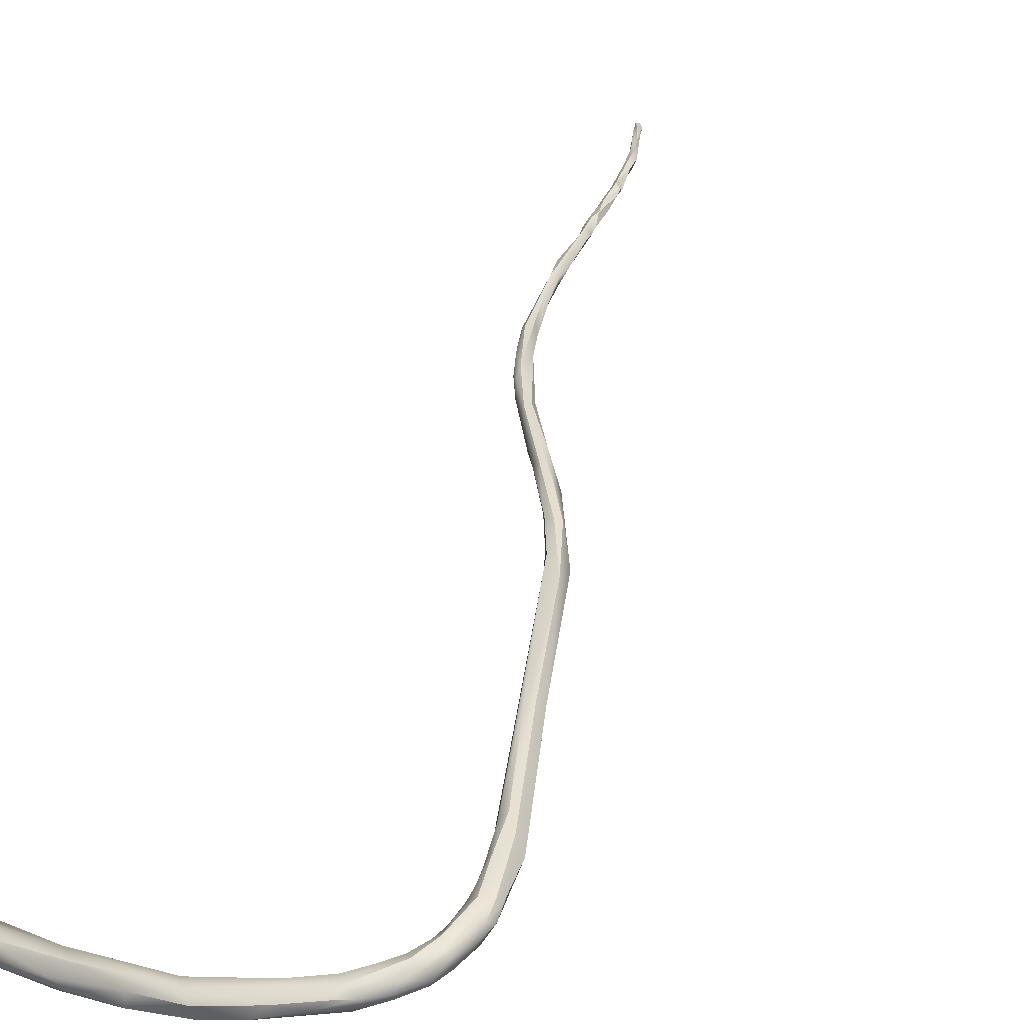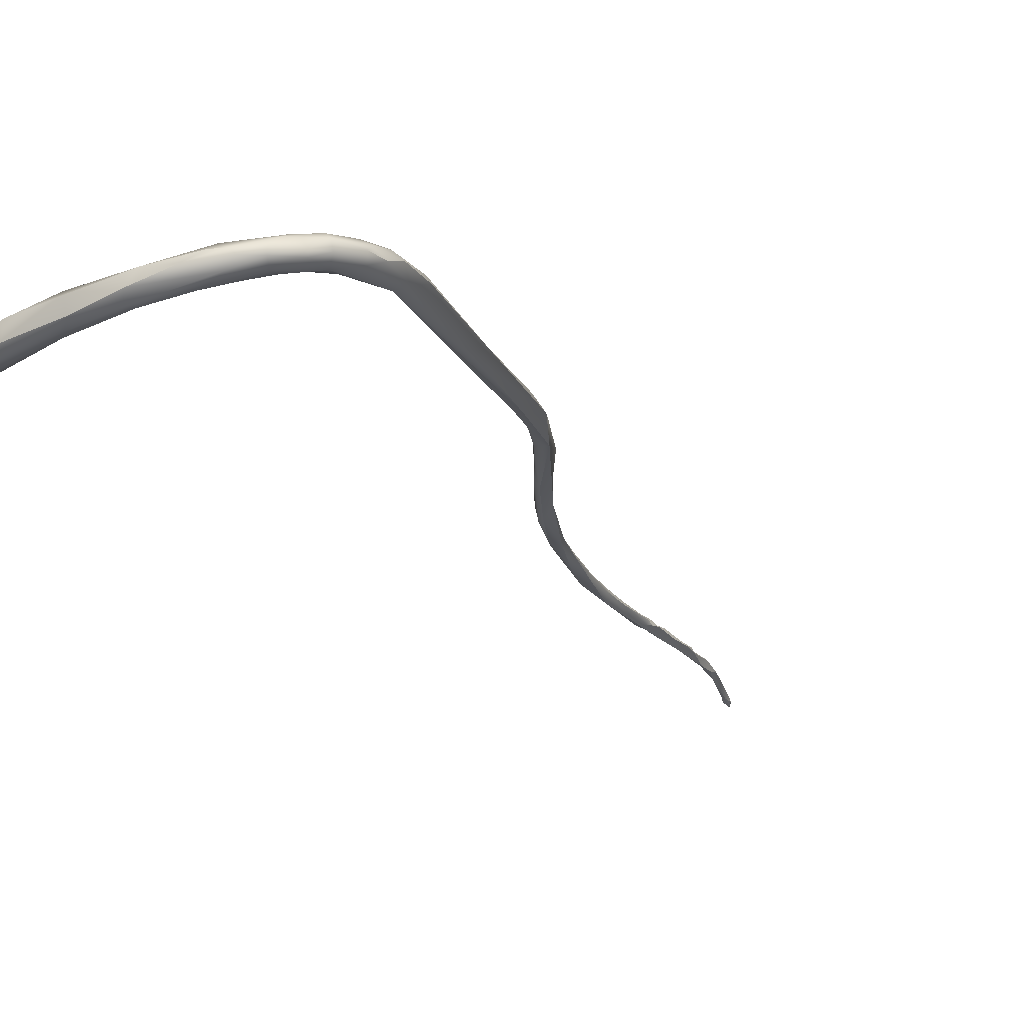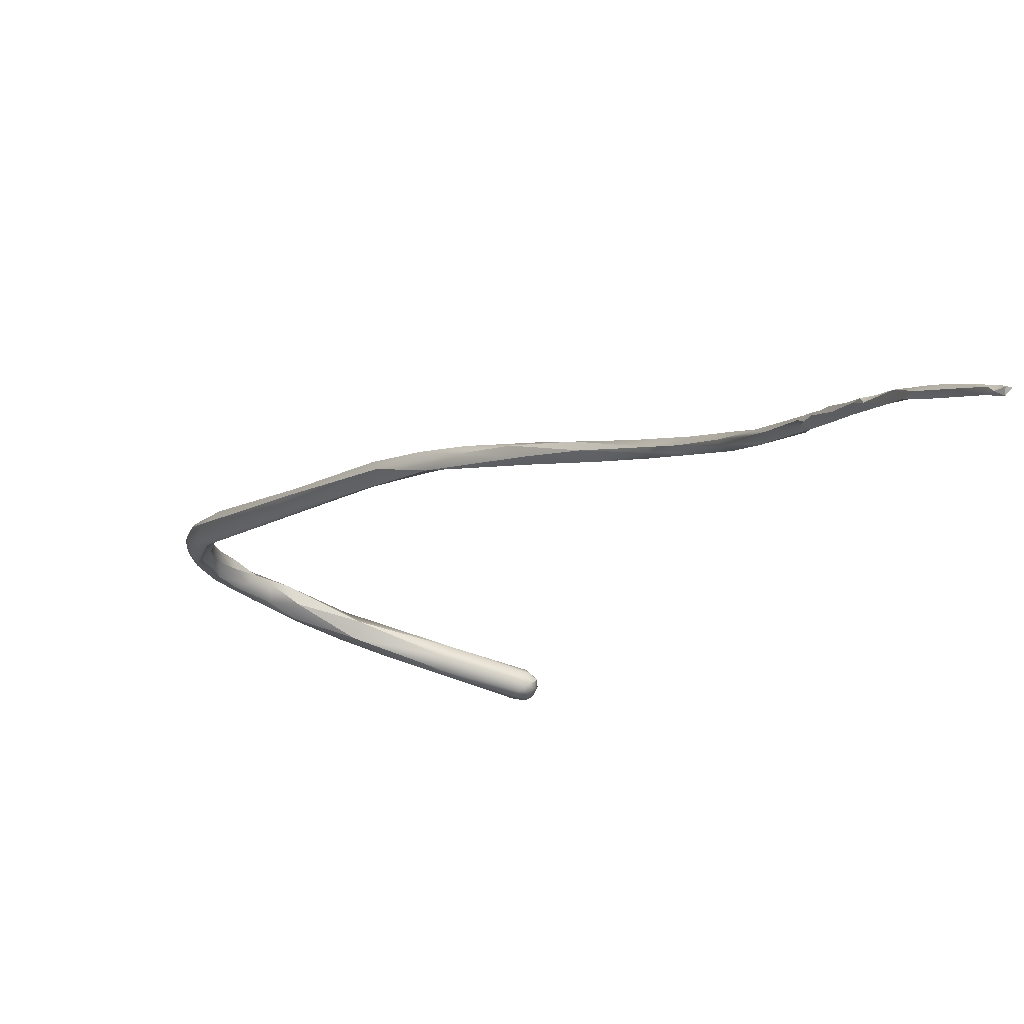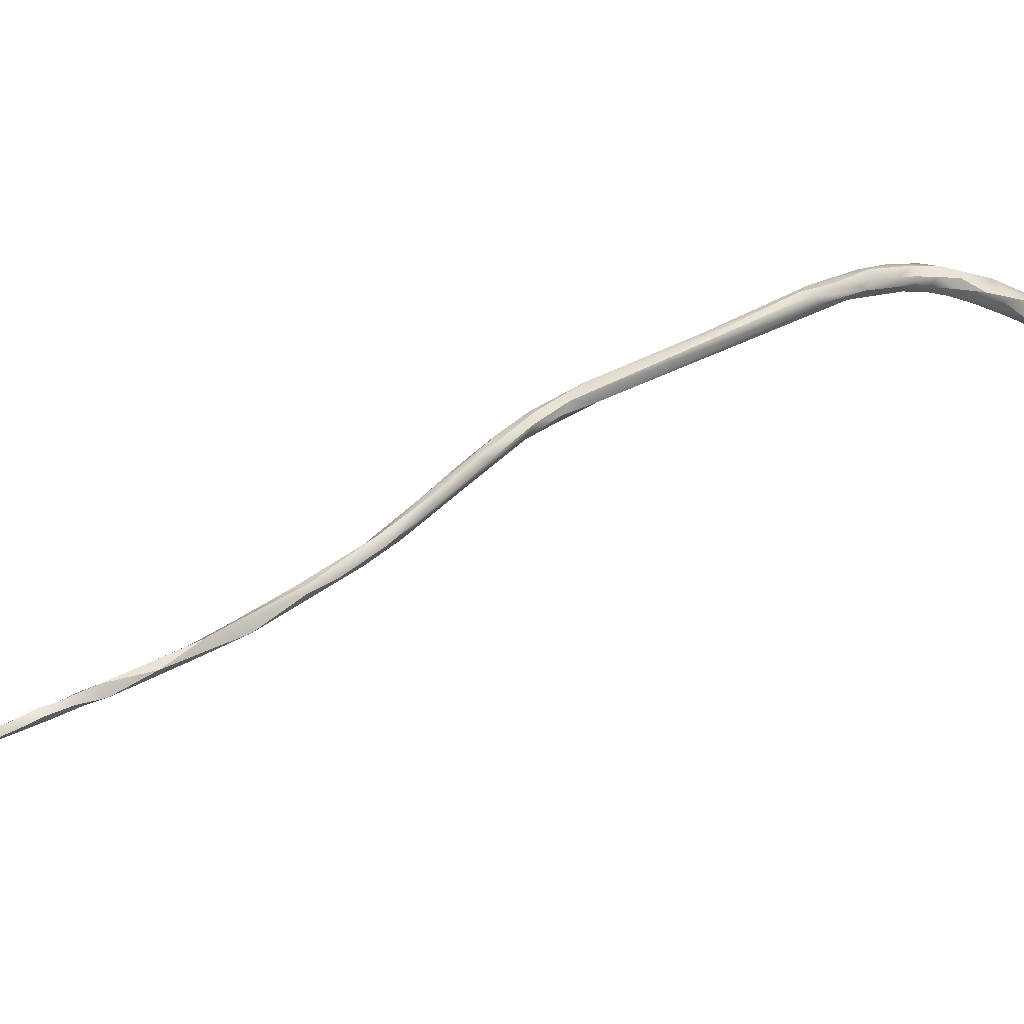
<metadata>
{"format":"obj","ext":"obj","renderer":"f3d","projection":"perspective","resolution":1024,"background":"white","views":[{"elev":45.7,"azim":-143.2,"up":"+Z"},{"elev":-6.4,"azim":-134.9,"up":"+Z"},{"elev":-19.3,"azim":-2.1,"up":"+Z"},{"elev":16.2,"azim":75.9,"up":"+Z"}]}
</metadata>
<code>
v -40.98 -134 1187
v -40.18 -134.4 1188
v -41.44 -132.3 1187
v -40.96 -131.8 1187
v -40.39 -131.3 1188
v -40.54 -131 1187
v -41.81 -131.7 1188
v -41.72 -131 1188
v -40.4 -131.6 1188
v -42.22 -130.4 1188
v -42.22 -129.3 1187
v -41.41 -128.4 1187
v -40.9 -129.1 1187
v -42.15 -129.7 1188
v -42.36 -129.1 1188
v -41.52 -129.5 1189
v -41.13 -130.5 1188
v -40.69 -130.4 1188
v -40.8 -128.9 1188
v -42.21 -127.5 1188
v -41.83 -126.5 1187
v -41.9 -126.4 1188
v -41.73 -127.7 1187
v -40.83 -128 1187
v -40.7 -128 1188
v -40.92 -127.2 1187
v -40.49 -127.1 1187
v -40.55 -126.1 1187
v -42.07 -127.5 1188
v -41.75 -127.5 1189
v -41.16 -128.1 1189
v -40.73 -128 1188
v -40.84 -126.5 1188
v -40.35 -126.8 1188
v -41.06 -125 1187
v -41.05 -125 1188
v -40.83 -125.3 1187
v -40.27 -124.1 1187
v -41.16 -125.6 1188
v -39.17 -135.3 1188
v -38.99 -134.7 1188
v -39.4 -133.8 1187
v -40 -133.1 1188
v -39.99 -132.5 1188
v -39.66 -125.9 1187
v -39.7 -125.7 1188
v -39.8 -123.9 1187
v -39.99 -124 1188
v -39.64 -125 1187
v -39.28 -123.4 1188
v -38.99 -125 1187
v -38.67 -123.8 1186
v -38.5 -124.7 1187
v -37.66 -124.1 1187
v -39.24 -124.1 1188
v -38.56 -122.7 1187
v -36.11 -142.1 1186
v -35.8 -141.8 1187
v -35.44 -141.4 1187
v -37.04 -140 1186
v -37.66 -123.6 1186
v -36.3 -122.3 1186
v -36.18 -121.8 1186
v -36.97 -121.9 1187
v -36.7 -123.2 1187
v -36.56 -121.5 1186
v -36.1 -123.1 1186
v -34.19 -120.5 1185
v -33.64 -120.8 1185
v -33.98 -120.5 1186
v -33.37 -120.9 1186
v -31.35 -150.5 1185
v -32.2 -148.1 1184
v -31.6 -149.3 1186
v -32.8 -121.4 1185
v -32.5 -121.7 1186
v -30.8 -119.9 1184
v -31.01 -119.6 1184
v -31.14 -119.8 1186
v -29.21 -152.8 1185
v -28.9 -153.2 1184
v -28.83 -152.6 1185
v -28.07 -152.9 1184
v -30.99 -148.8 1185
v -29.97 -150.5 1185
v -29.8 -151.1 1184
v -29.4 -151.2 1184
v -29.56 -120.2 1183
v -28.5 -119.2 1184
v -28.12 -119.9 1185
v -27.42 -155.2 1184
v -26.99 -155.1 1184
v -27.6 -153.5 1184
v -27.55 -120.9 1184
v -27.4 -120.5 1183
v -27.5 -119.3 1183
v -27.16 -119.1 1184
v -26.78 -120.5 1184
v -24.21 -158.2 1183
v -23.88 -157.2 1183
v -23.8 -157.7 1182
v -24.89 -157.5 1183
v -25.02 -156.2 1183
v -25.37 -156.1 1184
v -25.05 -156 1183
v -21.93 -160.2 1183
v -21.67 -160.9 1182
v -21.79 -159.7 1183
v -23.38 -158.4 1183
v -22.8 -120.8 1182
v -23.42 -119.6 1182
v -23.05 -120.6 1182
v -23.22 -120.7 1182
v -23.17 -120.2 1182
v -23.12 -119.1 1182
v -23.2 -118.9 1182
v -22.61 -120.7 1182
v -22.92 -120.8 1183
v -22.61 -120.5 1182
v -22.61 -119.6 1181
v -22.62 -119.2 1182
v -22.77 -119 1183
v -22.88 -119.3 1183
v -22.3 -120.6 1182
v -22.33 -120.7 1182
v -22.1 -120.5 1182
v -22.44 -120.5 1183
v -22.33 -120.2 1182
v -22.14 -119.6 1182
v -22.3 -119.1 1182
v -22.31 -119.2 1183
v -22.32 -119 1183
v -21.97 -120.2 1182
v -21.94 -120.2 1183
v -21.87 -119.6 1182
v -22.04 -119.6 1183
v -22.01 -119.3 1183
v -22.58 -119.9 1183
v -18.71 -164.5 1181
v -18.77 -164.6 1181
v -18.64 -163.6 1181
v -19.3 -162.8 1182
v -19.22 -162.3 1181
v -20.8 -161 1181
v -20.71 -160.5 1182
v -20.13 -161.4 1181
v -19.88 -161.6 1182
v -16.98 -167.2 1180
v -16.97 -166.9 1180
v -17.61 -166.5 1180
v -17.48 -164.9 1180
v -16.6 -166.6 1180
v -16.9 -166.4 1181
v -18.12 -164 1181
v -14.36 -174 1178
v -13.93 -174.2 1178
v -14.5 -172.4 1178
v -15.25 -171.5 1179
v -14.85 -172.3 1179
v -14.59 -171.8 1179
v -15.94 -169.6 1179
v -16 -169.7 1179
v -15.4 -170.3 1179
v -15.4 -169.4 1179
v -11.5 -182.9 1176
v -11.58 -182.6 1176
v -11.8 -182 1176
v -11.75 -181.2 1176
v -12.4 -180.2 1177
v -12.4 -179.4 1177
v -12.4 -179 1177
v -12.4 -178.7 1177
v -11.97 -179.3 1177
v -11.49 -181 1177
v -11.79 -180.7 1177
v -11.64 -180.3 1177
v -13.38 -176.8 1177
v -13.4 -176.9 1178
v -13.22 -177.5 1177
v -13 -178.2 1177
v -13 -177.5 1178
v -13 -177.2 1177
v -13.09 -176.6 1178
v -13 -176.3 1177
v -12.41 -178.1 1177
v -12.4 -177.8 1177
v -13.6 -175.4 1177
v -13.53 -173.9 1178
v -10 -186.5 1175
v -9.596 -186.6 1175
v -9.707 -185.9 1175
v -9.398 -187.2 1175
v -9.1 -187.1 1175
v -10.6 -185 1176
v -10.68 -184.5 1175
v -10.3 -185.6 1175
v -10.04 -185.5 1176
v -9.92 -185.2 1175
v -11.05 -182.9 1176
v -10.88 -182.7 1176
v -7.29 -190.7 1173
v -7.3 -190.9 1174
v -7 -190.7 1174
v -8.723 -188.4 1175
v -7.673 -190.4 1174
v -7.817 -190.1 1174
v -8.003 -189.6 1174
v -7.476 -189.8 1174
v -7.405 -190.2 1174
v -7.298 -190.1 1174
v -8.8 -187.7 1175
v -40.98 -134 1187
v -40.18 -134.4 1188
v -40.96 -131.8 1187
v -40.96 -131.8 1187
v -40.96 -131.8 1187
v -40.54 -131 1187
v -41.81 -131.7 1188
v -41.72 -131 1188
v -42.22 -130.4 1188
v -41.41 -128.4 1187
v -40.9 -129.1 1187
v -41.13 -130.5 1188
v -40.92 -127.2 1187
v -40.55 -126.1 1187
v -41.16 -128.1 1189
v -40.73 -128 1188
v -40.84 -126.5 1188
v -40.35 -126.8 1188
v -39.17 -135.3 1188
v -40 -133.1 1188
v -39.66 -125.9 1187
v -39.7 -125.7 1188
v -39.64 -125 1187
v -39.28 -123.4 1188
v -38.5 -124.7 1187
v -38.5 -124.7 1187
v -36.11 -142.1 1186
v -35.8 -141.8 1187
v -36.3 -122.3 1186
v -36.97 -121.9 1187
v -36.7 -123.2 1187
v -36.56 -121.5 1186
v -36.1 -123.1 1186
v -36.1 -123.1 1186
v -34.19 -120.5 1185
v -33.98 -120.5 1186
v -31.35 -150.5 1185
v -32.2 -148.1 1184
v -32.2 -148.1 1184
v -31.6 -149.3 1186
v -31.6 -149.3 1186
v -32.8 -121.4 1185
v -32.8 -121.4 1185
v -32.5 -121.7 1186
v -32.5 -121.7 1186
v -32.5 -121.7 1186
v -31.01 -119.6 1184
v -29.21 -152.8 1185
v -28.9 -153.2 1184
v -28.9 -153.2 1184
v -28.9 -153.2 1184
v -28.83 -152.6 1185
v -28.07 -152.9 1184
v -30.99 -148.8 1185
v -29.97 -150.5 1185
v -29.4 -151.2 1184
v -28.12 -119.9 1185
v -26.99 -155.1 1184
v -27.6 -153.5 1184
v -24.21 -158.2 1183
v -23.8 -157.7 1182
v -24.89 -157.5 1183
v -24.89 -157.5 1183
v -25.37 -156.1 1184
v -21.93 -160.2 1183
v -21.67 -160.9 1182
v -21.67 -160.9 1182
v -21.67 -160.9 1182
v -21.79 -159.7 1183
v -23.12 -119.1 1182
v -22.61 -119.6 1181
v -22.62 -119.2 1182
v -22.62 -119.2 1182
v -22.1 -120.5 1182
v -22.3 -119.1 1182
v -21.94 -120.2 1183
v -21.94 -120.2 1183
v -22.04 -119.6 1183
v -18.71 -164.5 1181
v -18.77 -164.6 1181
v -18.77 -164.6 1181
v -18.64 -163.6 1181
v -18.64 -163.6 1181
v -19.3 -162.8 1182
v -19.3 -162.8 1182
v -19.22 -162.3 1181
v -20.8 -161 1181
v -16.98 -167.2 1180
v -17.61 -166.5 1180
v -17.61 -166.5 1180
v -17.48 -164.9 1180
v -16.6 -166.6 1180
v -16.9 -166.4 1181
v -14.36 -174 1178
v -14.5 -172.4 1178
v -14.5 -172.4 1178
v -14.5 -172.4 1178
v -14.59 -171.8 1179
v -14.59 -171.8 1179
v -15.94 -169.6 1179
v -16 -169.7 1179
v -15.4 -169.4 1179
v -15.4 -169.4 1179
v -15.4 -169.4 1179
v -11.5 -182.9 1176
v -11.5 -182.9 1176
v -11.5 -182.9 1176
v -11.58 -182.6 1176
v -11.58 -182.6 1176
v -11.58 -182.6 1176
v -11.8 -182 1176
v -11.8 -182 1176
v -11.8 -182 1176
v -11.75 -181.2 1176
v -12.4 -180.2 1177
v -12.4 -179.4 1177
v -12.4 -179.4 1177
v -12.4 -179.4 1177
v -12.4 -179 1177
v -12.4 -178.7 1177
v -11.97 -179.3 1177
v -11.79 -180.7 1177
v -11.79 -180.7 1177
v -11.64 -180.3 1177
v -13.4 -176.9 1178
v -13.22 -177.5 1177
v -13.22 -177.5 1177
v -13 -178.2 1177
v -13 -178.2 1177
v -13 -177.2 1177
v -13.09 -176.6 1178
v -13.09 -176.6 1178
v -13 -176.3 1177
v -13 -176.3 1177
v -12.4 -177.8 1177
v -13.6 -175.4 1177
v -13.53 -173.9 1178
v -13.53 -173.9 1178
v -13.53 -173.9 1178
v -10 -186.5 1175
v -10 -186.5 1175
v -9.596 -186.6 1175
v -9.398 -187.2 1175
v -9.1 -187.1 1175
v -9.1 -187.1 1175
v -10.6 -185 1176
v -10.6 -185 1176
v -10.68 -184.5 1175
v -10.68 -184.5 1175
v -10.68 -184.5 1175
v -10.3 -185.6 1175
v -10.3 -185.6 1175
v -10.04 -185.5 1176
v -9.92 -185.2 1175
v -11.05 -182.9 1176
v -11.05 -182.9 1176
v -11.05 -182.9 1176
v -10.88 -182.7 1176
v -7.29 -190.7 1173
v -7.29 -190.7 1173
v -7.29 -190.7 1173
v -7.29 -190.7 1173
v -7.3 -190.9 1174
v -7.3 -190.9 1174
v -7.3 -190.9 1174
v -7 -190.7 1174
v -7 -190.7 1174
v -7 -190.7 1174
v -8.723 -188.4 1175
v -8.723 -188.4 1175
v -7.673 -190.4 1174
v -7.673 -190.4 1174
v -7.673 -190.4 1174
v -7.817 -190.1 1174
v -7.817 -190.1 1174
v -8.003 -189.6 1174
v -8.003 -189.6 1174
v -8.003 -189.6 1174
v -7.476 -189.8 1174
v -7.476 -189.8 1174
v -7.405 -190.2 1174
v -7.405 -190.2 1174
v -7.298 -190.1 1174
v -7.298 -190.1 1174
v -7.298 -190.1 1174
v -8.8 -187.7 1175
g grp1
f 3 60 1
f 212 2 7
f 3 4 60
f 40 43 213
f 43 17 213
f 218 10 3
f 220 7 14
f 218 3 1
f 6 42 214
f 217 5 44
f 44 5 9
f 9 5 18
f 42 217 41
f 9 231 44
f 217 44 41
f 8 14 7
f 7 2 8
f 213 17 219
f 231 9 223
f 223 9 18
f 14 15 220
f 11 4 3
f 11 3 10
f 11 10 15
f 15 20 11
f 4 11 23
f 20 23 11
f 215 23 12
f 214 221 6
f 24 13 221
f 5 217 18
f 18 217 19
f 221 13 6
f 217 222 19
f 222 25 19
f 19 25 32
f 222 24 25
f 14 29 15
f 15 29 20
f 14 30 29
f 219 16 14
f 14 16 30
f 17 16 219
f 31 16 17
f 30 16 31
f 223 18 226
f 18 19 226
f 19 227 226
f 21 23 20
f 20 22 21
f 21 37 23
f 26 24 221
f 224 12 23
f 224 23 28
f 28 23 37
f 25 24 27
f 25 34 32
f 26 27 24
f 225 27 26
f 25 27 34
f 28 37 49
f 27 225 45
f 27 232 34
f 234 51 225
f 20 29 22
f 29 39 22
f 29 30 39
f 33 39 30
f 33 30 31
f 226 227 229
f 226 229 228
f 229 46 228
f 46 55 228
f 35 37 21
f 22 35 21
f 35 22 36
f 36 22 39
f 35 47 37
f 38 47 35
f 36 38 35
f 38 36 48
f 48 36 39
f 48 39 55
f 47 52 37
f 38 48 56
f 55 39 33
f 57 58 2
f 238 1 60
f 57 2 212
f 213 239 40
f 59 40 239
f 59 41 230
f 41 44 231
f 41 231 230
f 225 51 45
f 233 34 232
f 61 51 234
f 52 49 37
f 47 38 56
f 49 52 61
f 50 56 48
f 53 45 51
f 236 233 232
f 61 52 62
f 53 51 54
f 51 61 54
f 46 237 55
f 235 48 55
f 64 235 55
f 47 56 66
f 71 64 55
f 241 56 50
f 63 47 66
f 63 52 47
f 214 42 84
f 41 59 85
f 42 41 266
f 237 65 55
f 61 67 54
f 54 242 53
f 61 62 67
f 69 240 63
f 63 68 69
f 243 56 241
f 240 52 63
f 62 75 67
f 68 63 66
f 246 243 70
f 70 243 241
f 253 76 244
f 245 242 54
f 247 64 71
f 60 72 238
f 42 266 84
f 254 240 69
f 242 245 255
f 55 65 71
f 65 256 71
f 60 73 72
f 248 74 57
f 57 74 58
f 239 251 59
f 251 85 59
f 249 60 4
f 216 265 250
f 88 254 69
f 94 76 253
f 69 68 77
f 78 77 68
f 258 246 70
f 88 69 77
f 258 70 79
f 79 247 71
f 248 80 74
f 91 80 248
f 81 91 248
f 82 252 259
f 80 91 92
f 259 269 82
f 263 83 85
f 72 73 260
f 263 85 251
f 266 87 84
f 86 250 265
f 261 250 86
f 267 86 265
f 266 264 87
f 253 95 94
f 95 254 88
f 94 98 257
f 96 78 89
f 96 77 78
f 89 258 79
f 256 98 71
f 90 79 71
f 89 79 97
f 99 102 91
f 92 91 273
f 91 81 99
f 271 262 101
f 272 261 93
f 93 261 86
f 267 270 86
f 93 87 264
f 71 98 268
f 89 116 96
f 116 89 97
f 107 102 99
f 277 271 144
f 106 274 278
f 271 101 144
f 145 105 108
f 105 145 100
f 109 92 273
f 273 276 109
f 109 104 269
f 108 105 275
f 103 272 93
f 103 93 105
f 100 272 103
f 105 100 103
f 105 83 275
f 275 83 263
f 104 82 269
f 93 264 105
f 115 96 116
f 88 77 111
f 111 77 96
f 113 94 95
f 110 94 113
f 79 90 97
f 97 90 123
f 123 122 97
f 123 268 138
f 268 98 138
f 276 142 280
f 280 109 276
f 298 272 146
f 108 295 147
f 145 108 147
f 145 146 100
f 146 272 100
f 109 280 104
f 94 110 118
f 113 117 110
f 114 112 95
f 113 95 112
f 118 98 94
f 95 88 114
f 114 88 111
f 281 111 96
f 112 114 119
f 119 117 112
f 112 117 113
f 119 114 128
f 114 111 120
f 128 114 120
f 111 121 282
f 121 111 281
f 115 116 283
f 122 116 97
f 119 124 117
f 117 125 110
f 117 124 125
f 110 125 118
f 125 127 118
f 98 118 127
f 119 128 124
f 98 127 138
f 129 120 284
f 130 129 284
f 286 283 116
f 122 131 132
f 131 122 123
f 286 116 132
f 132 116 122
f 126 125 124
f 127 125 285
f 128 133 124
f 285 134 127
f 129 133 128
f 120 129 128
f 129 130 135
f 136 131 123
f 136 137 131
f 137 132 131
f 126 124 133
f 287 126 133
f 127 288 138
f 135 133 129
f 133 135 287
f 287 135 136
f 138 288 289
f 135 130 137
f 135 137 136
f 132 137 130
f 138 136 123
f 139 140 279
f 144 141 290
f 144 290 277
f 291 106 278
f 292 142 276
f 146 143 293
f 146 294 298
f 147 154 297
f 297 145 147
f 143 146 145
f 148 153 296
f 161 162 150
f 300 149 311
f 312 163 301
f 163 299 301
f 148 163 153
f 163 160 153
f 309 152 304
f 141 149 290
f 139 149 300
f 139 300 140
f 301 299 292
f 299 142 292
f 141 164 149
f 151 313 293
f 151 303 313
f 304 152 154
f 154 152 302
f 304 154 295
f 293 143 151
f 154 302 297
f 154 147 295
f 155 159 158
f 187 158 157
f 187 305 158
f 306 314 188
f 307 184 347
f 344 306 188
f 160 163 159
f 159 156 160
f 155 156 159
f 160 156 183
f 348 310 342
f 158 162 161
f 161 157 158
f 164 308 311
f 311 149 164
f 159 162 158
f 312 159 163
f 309 315 152
f 349 315 309
f 165 168 195
f 359 194 316
f 357 199 317
f 175 170 167
f 317 199 166
f 366 333 319
f 320 322 318
f 321 175 167
f 168 165 323
f 327 172 180
f 171 168 169
f 339 171 169
f 326 328 340
f 169 168 323
f 324 328 326
f 173 186 331
f 329 173 331
f 330 176 325
f 330 332 176
f 200 325 176
f 369 335 174
f 174 335 334
f 329 334 173
f 173 334 335
f 187 182 177
f 305 187 177
f 177 178 305
f 336 156 155
f 180 181 179
f 181 336 179
f 177 182 337
f 338 178 177
f 181 183 336
f 341 347 184
f 183 156 336
f 337 171 339
f 182 171 337
f 181 180 172
f 172 183 181
f 186 345 343
f 346 185 341
f 341 185 330
f 331 186 343
f 184 346 341
f 185 332 330
f 185 346 332
f 345 350 343
f 196 190 189
f 351 194 362
f 191 353 363
f 192 197 352
f 197 358 352
f 354 193 364
f 191 355 353
f 198 355 191
f 193 365 364
f 352 204 192
f 353 355 208
f 193 354 211
f 211 354 380
f 359 362 194
f 358 197 367
f 363 360 191
f 364 365 368
f 325 198 361
f 191 361 198
f 198 325 200
f 368 365 369
f 369 174 368
f 368 174 334
f 201 202 205
f 370 382 207
f 371 203 374
f 377 372 210
f 383 375 209
f 394 392 378
f 379 393 376
f 373 387 395
f 390 211 380
f 388 189 190
f 208 389 353
f 209 206 383
f 384 385 388
f 209 381 206
f 189 388 385
f 352 386 204
f 392 390 380
f 208 396 389
f 392 394 390
f 356 397 391

</code>
